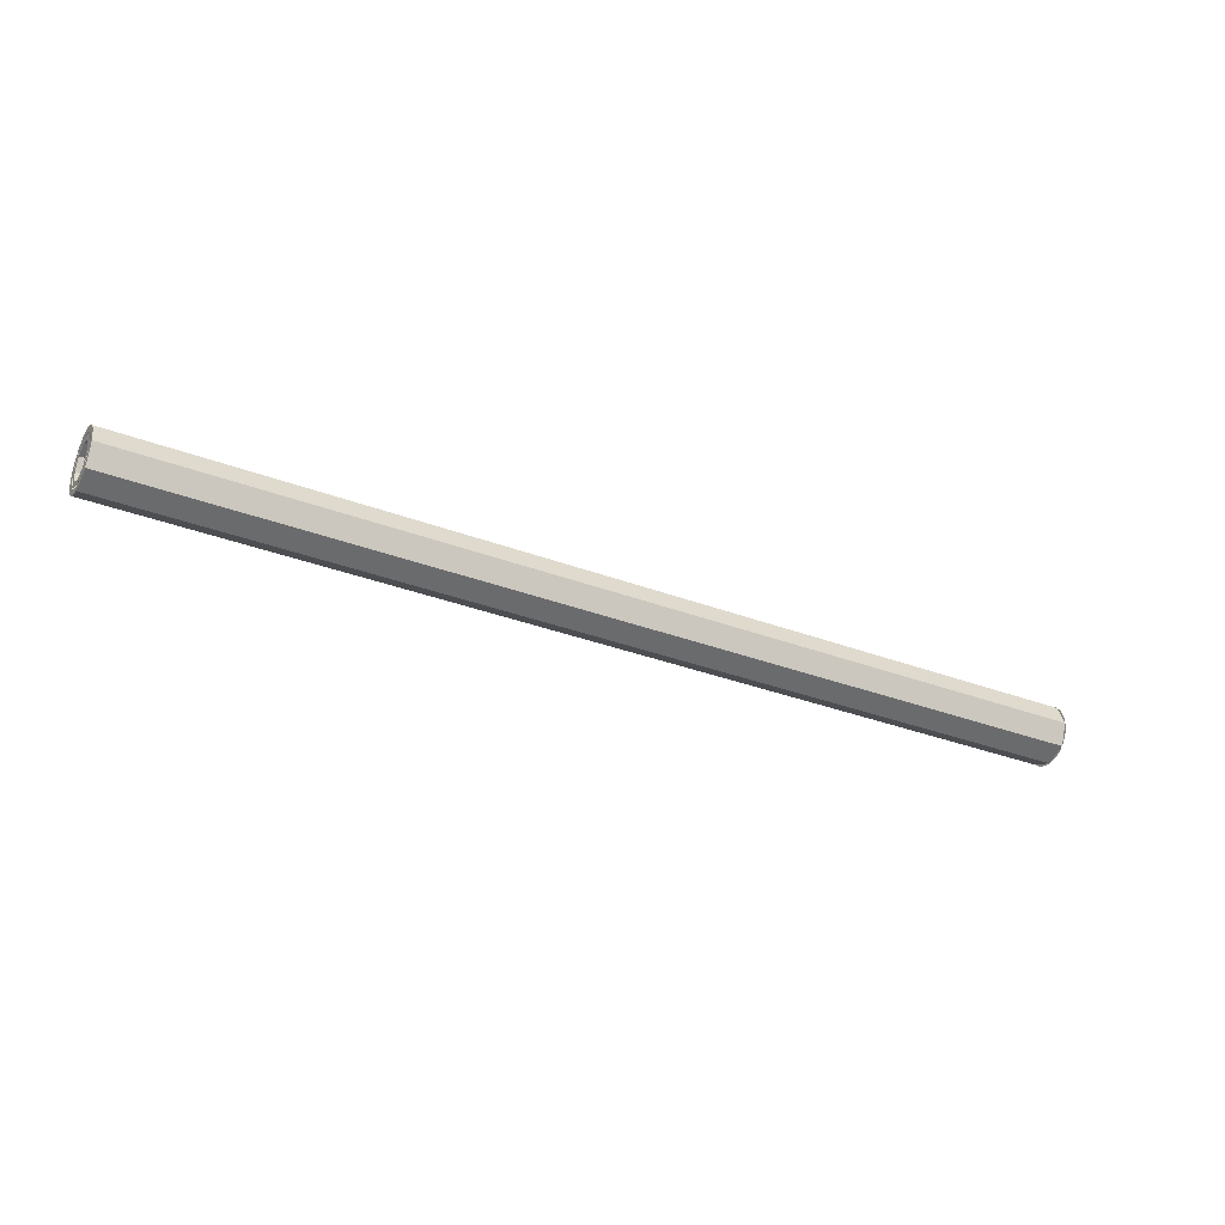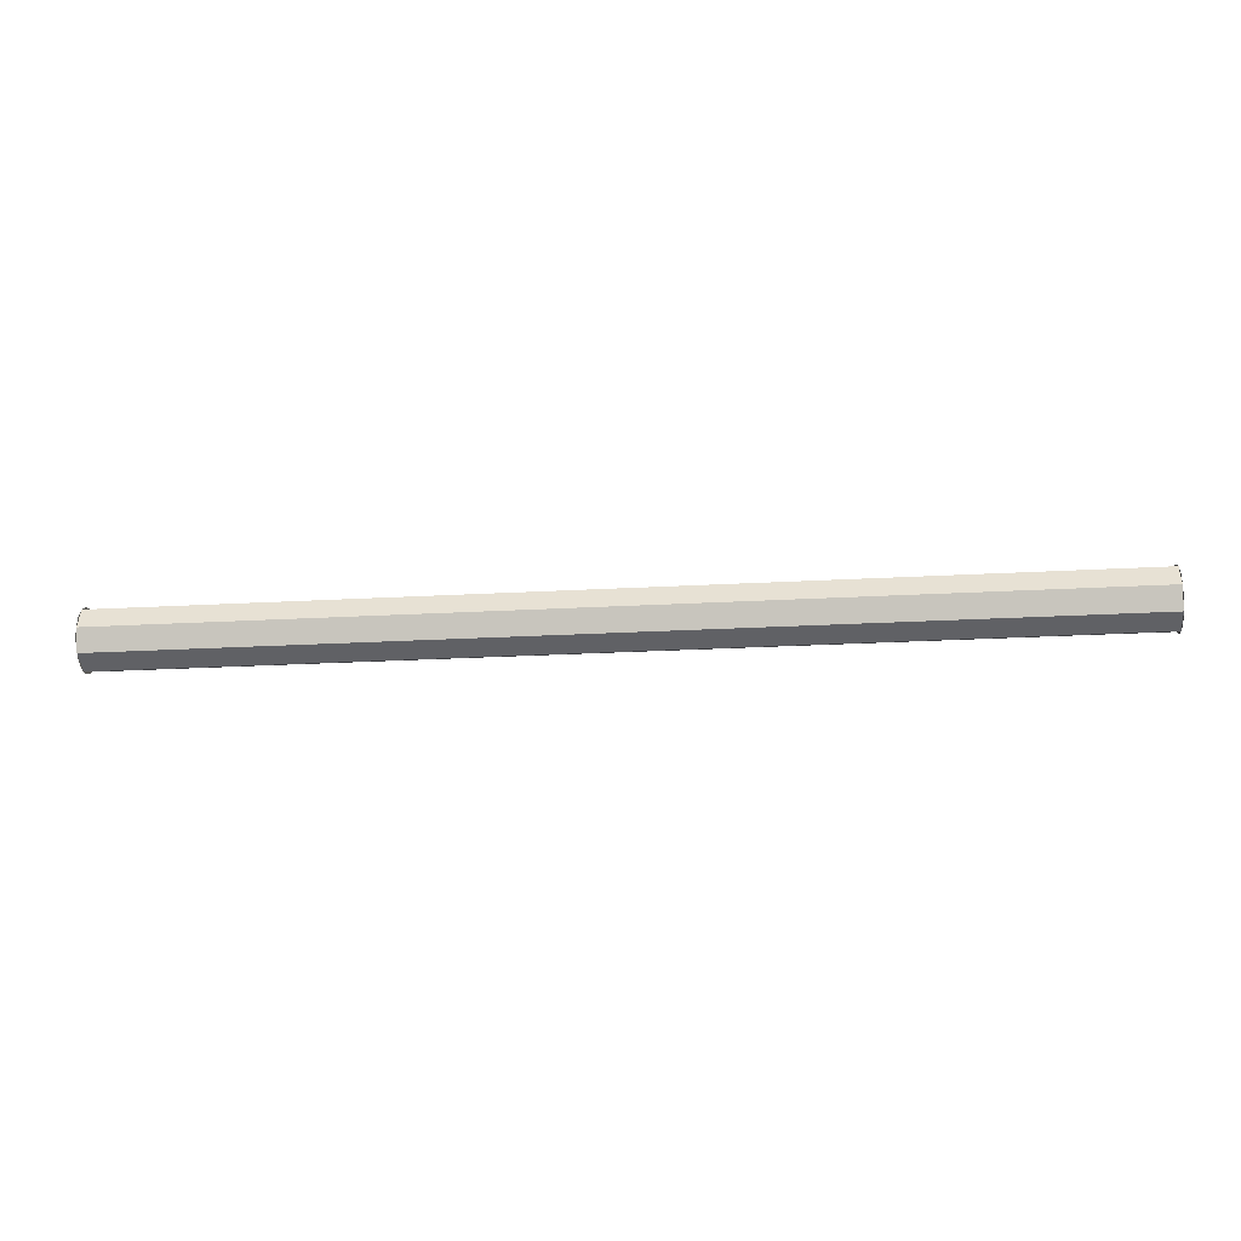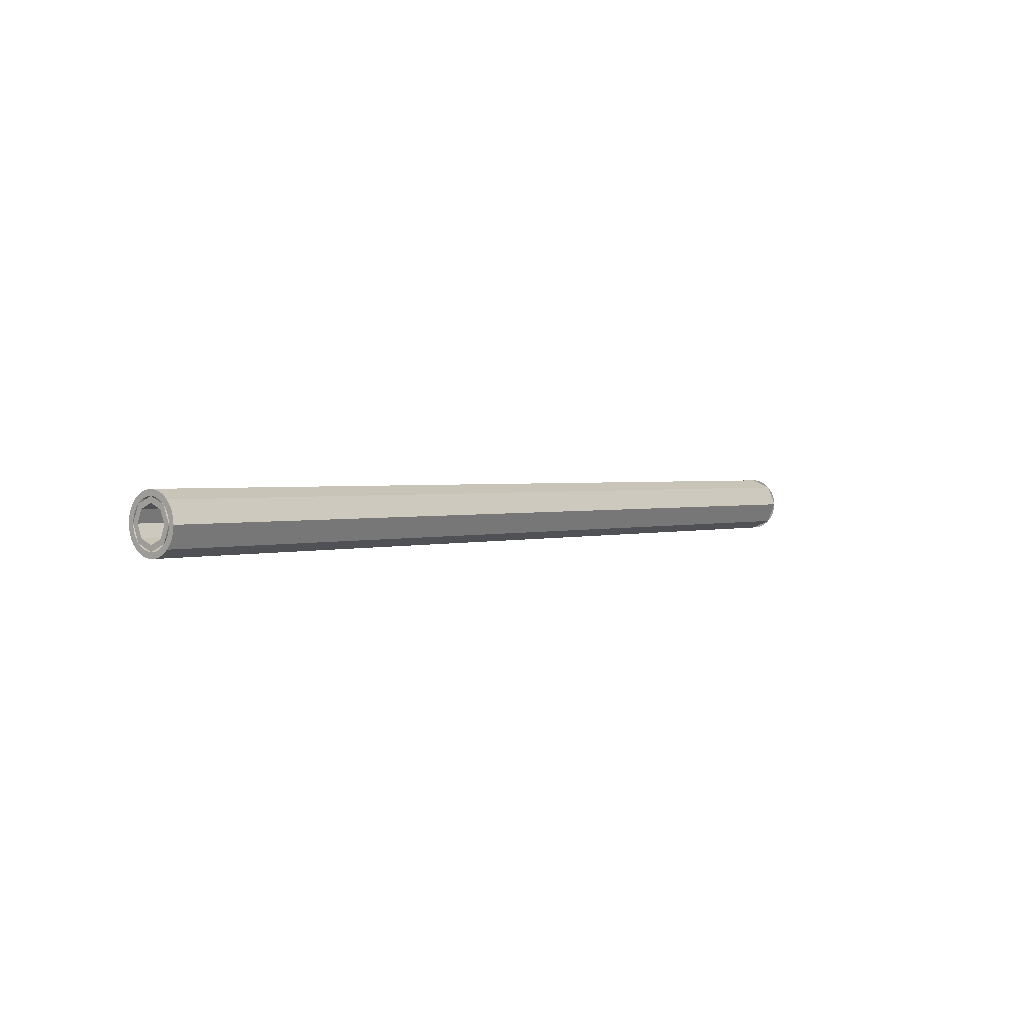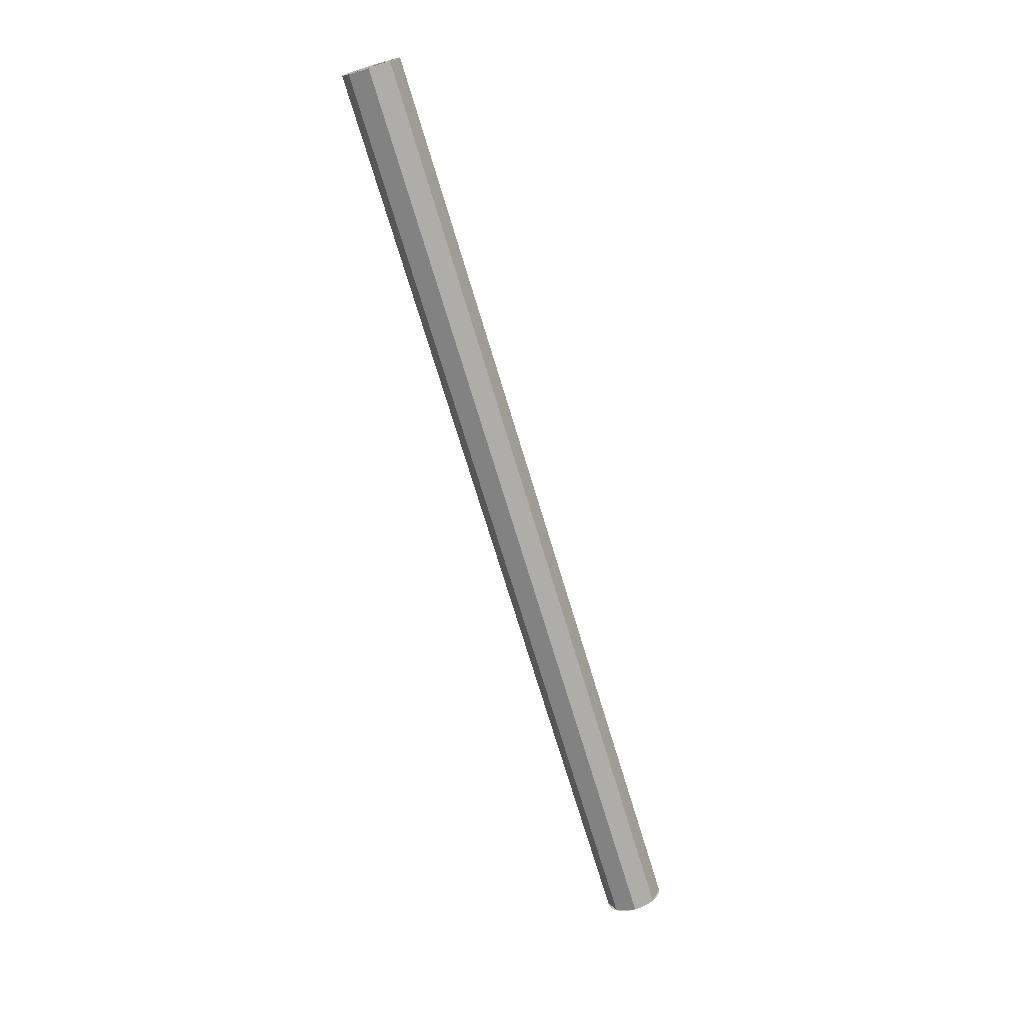
<metadata>
{"format":"obj","ext":"obj","renderer":"f3d","projection":"perspective","resolution":1024,"background":"white","views":[{"elev":-32.7,"azim":152.1,"up":"+Z"},{"elev":-24.4,"azim":5.3,"up":"+Y"},{"elev":1.6,"azim":129.9,"up":"+Z"},{"elev":-72.5,"azim":106.8,"up":"+Z"}]}
</metadata>
<code>
v -4 0.2 0
v -4 0.1414 0.1414
v -4 0.1061 0.1061
v -4 0.15 0
v -4 0.1414 0.1414
v -4 0 0.2
v -4 0 0.15
v -4 0.1061 0.1061
v -4 0 0.2
v -4 -0.1414 0.1414
v -4 -0.1061 0.1061
v -4 0 0.15
v -4 -0.1414 0.1414
v -4 -0.2 0
v -4 -0.15 0
v -4 -0.1061 0.1061
v -4 -0.2 0
v -4 -0.1414 -0.1414
v -4 -0.1061 -0.1061
v -4 -0.15 0
v -4 -0.1414 -0.1414
v -4 0 -0.2
v -4 0 -0.15
v -4 -0.1061 -0.1061
v -4 0 -0.2
v -4 0.1414 -0.1414
v -4 0.1061 -0.1061
v -4 0 -0.15
v -4 0.1414 -0.1414
v -4 0.2 0
v -4 0.15 0
v -4 0.1061 -0.1061
v -4 0.25 0
v -4 0.2478 0.03263
v -4 0.1983 0.0261
v -4 0.2 0
v -4 0.2478 0.03263
v -4 0.2415 0.0647
v -4 0.1932 0.05176
v -4 0.1983 0.0261
v -4 0.2415 0.0647
v -4 0.231 0.09567
v -4 0.1848 0.07654
v -4 0.1932 0.05176
v -4 0.231 0.09567
v -4 0.2165 0.125
v -4 0.1732 0.1
v -4 0.1848 0.07654
v -4 0.2165 0.125
v -4 0.1983 0.1522
v -4 0.1587 0.1218
v -4 0.1732 0.1
v -4 0.1983 0.1522
v -4 0.1768 0.1768
v -4 0.1414 0.1414
v -4 0.1587 0.1218
v -4 0.1768 0.1768
v -4 0.1522 0.1983
v -4 0.1218 0.1587
v -4 0.1414 0.1414
v -4 0.1522 0.1983
v -4 0.125 0.2165
v -4 0.1 0.1732
v -4 0.1218 0.1587
v -4 0.125 0.2165
v -4 0.09567 0.231
v -4 0.07654 0.1848
v -4 0.1 0.1732
v -4 0.09567 0.231
v -4 0.0647 0.2415
v -4 0.05176 0.1932
v -4 0.07654 0.1848
v -4 0.0647 0.2415
v -4 0.03263 0.2478
v -4 0.0261 0.1983
v -4 0.05176 0.1932
v -4 0.03263 0.2478
v -4 0 0.25
v -4 0 0.2
v -4 0.0261 0.1983
v -4 0 0.25
v -4 -0.03263 0.2478
v -4 -0.0261 0.1983
v -4 0 0.2
v -4 -0.03263 0.2478
v -4 -0.0647 0.2415
v -4 -0.05176 0.1932
v -4 -0.0261 0.1983
v -4 -0.0647 0.2415
v -4 -0.09567 0.231
v -4 -0.07654 0.1848
v -4 -0.05176 0.1932
v -4 -0.09567 0.231
v -4 -0.125 0.2165
v -4 -0.1 0.1732
v -4 -0.07654 0.1848
v -4 -0.125 0.2165
v -4 -0.1522 0.1983
v -4 -0.1218 0.1587
v -4 -0.1 0.1732
v -4 -0.1522 0.1983
v -4 -0.1768 0.1768
v -4 -0.1414 0.1414
v -4 -0.1218 0.1587
v -4 -0.1768 0.1768
v -4 -0.1983 0.1522
v -4 -0.1587 0.1218
v -4 -0.1414 0.1414
v -4 -0.1983 0.1522
v -4 -0.2165 0.125
v -4 -0.1732 0.1
v -4 -0.1587 0.1218
v -4 -0.2165 0.125
v -4 -0.231 0.09567
v -4 -0.1848 0.07654
v -4 -0.1732 0.1
v -4 -0.231 0.09567
v -4 -0.2415 0.0647
v -4 -0.1932 0.05176
v -4 -0.1848 0.07654
v -4 -0.2415 0.0647
v -4 -0.2478 0.03263
v -4 -0.1983 0.0261
v -4 -0.1932 0.05176
v -4 -0.2478 0.03263
v -4 -0.25 0
v -4 -0.2 0
v -4 -0.1983 0.0261
v -4 -0.25 0
v -4 -0.2478 -0.03263
v -4 -0.1983 -0.0261
v -4 -0.2 0
v -4 -0.2478 -0.03263
v -4 -0.2415 -0.0647
v -4 -0.1932 -0.05176
v -4 -0.1983 -0.0261
v -4 -0.2415 -0.0647
v -4 -0.231 -0.09567
v -4 -0.1848 -0.07654
v -4 -0.1932 -0.05176
v -4 -0.231 -0.09567
v -4 -0.2165 -0.125
v -4 -0.1732 -0.1
v -4 -0.1848 -0.07654
v -4 -0.2165 -0.125
v -4 -0.1983 -0.1522
v -4 -0.1587 -0.1218
v -4 -0.1732 -0.1
v -4 -0.1983 -0.1522
v -4 -0.1768 -0.1768
v -4 -0.1414 -0.1414
v -4 -0.1587 -0.1218
v -4 -0.1768 -0.1768
v -4 -0.1522 -0.1983
v -4 -0.1218 -0.1587
v -4 -0.1414 -0.1414
v -4 -0.1522 -0.1983
v -4 -0.125 -0.2165
v -4 -0.1 -0.1732
v -4 -0.1218 -0.1587
v -4 -0.125 -0.2165
v -4 -0.09567 -0.231
v -4 -0.07654 -0.1848
v -4 -0.1 -0.1732
v -4 -0.09567 -0.231
v -4 -0.0647 -0.2415
v -4 -0.05176 -0.1932
v -4 -0.07654 -0.1848
v -4 -0.0647 -0.2415
v -4 -0.03263 -0.2478
v -4 -0.0261 -0.1983
v -4 -0.05176 -0.1932
v -4 -0.03263 -0.2478
v -4 0 -0.25
v -4 0 -0.2
v -4 -0.0261 -0.1983
v -4 0 -0.25
v -4 0.03263 -0.2478
v -4 0.0261 -0.1983
v -4 0 -0.2
v -4 0.03263 -0.2478
v -4 0.0647 -0.2415
v -4 0.05176 -0.1932
v -4 0.0261 -0.1983
v -4 0.0647 -0.2415
v -4 0.09567 -0.231
v -4 0.07654 -0.1848
v -4 0.05176 -0.1932
v -4 0.09567 -0.231
v -4 0.125 -0.2165
v -4 0.1 -0.1732
v -4 0.07654 -0.1848
v -4 0.125 -0.2165
v -4 0.1522 -0.1983
v -4 0.1218 -0.1587
v -4 0.1 -0.1732
v -4 0.1522 -0.1983
v -4 0.1768 -0.1768
v -4 0.1414 -0.1414
v -4 0.1218 -0.1587
v -4 0.1768 -0.1768
v -4 0.1983 -0.1522
v -4 0.1587 -0.1218
v -4 0.1414 -0.1414
v -4 0.1983 -0.1522
v -4 0.2165 -0.125
v -4 0.1732 -0.1
v -4 0.1587 -0.1218
v -4 0.2165 -0.125
v -4 0.231 -0.09567
v -4 0.1848 -0.07654
v -4 0.1732 -0.1
v -4 0.231 -0.09567
v -4 0.2415 -0.0647
v -4 0.1932 -0.05176
v -4 0.1848 -0.07654
v -4 0.2415 -0.0647
v -4 0.2478 -0.03263
v -4 0.1983 -0.0261
v -4 0.1932 -0.05176
v -4 0.2478 -0.03263
v -4 0.25 0
v -4 0.2 0
v -4 0.1983 -0.0261
v 4 -0.2 0
v 4 -0.1414 0.1414
v 4 -0.1061 0.1061
v 4 -0.15 0
v 4 -0.1414 0.1414
v 4 0 0.2
v 4 0 0.15
v 4 -0.1061 0.1061
v 4 0 0.2
v 4 0.1414 0.1414
v 4 0.1061 0.1061
v 4 0 0.15
v 4 0.1414 0.1414
v 4 0.2 0
v 4 0.15 0
v 4 0.1061 0.1061
v 4 0.2 0
v 4 0.1414 -0.1414
v 4 0.1061 -0.1061
v 4 0.15 0
v 4 0.1414 -0.1414
v 4 0 -0.2
v 4 0 -0.15
v 4 0.1061 -0.1061
v 4 0 -0.2
v 4 -0.1414 -0.1414
v 4 -0.1061 -0.1061
v 4 0 -0.15
v 4 -0.1414 -0.1414
v 4 -0.2 0
v 4 -0.15 0
v 4 -0.1061 -0.1061
v 4 -0.25 0
v 4 -0.2478 0.03263
v 4 -0.1983 0.0261
v 4 -0.2 0
v 4 -0.2478 0.03263
v 4 -0.2415 0.0647
v 4 -0.1932 0.05176
v 4 -0.1983 0.0261
v 4 -0.2415 0.0647
v 4 -0.231 0.09567
v 4 -0.1848 0.07654
v 4 -0.1932 0.05176
v 4 -0.231 0.09567
v 4 -0.2165 0.125
v 4 -0.1732 0.1
v 4 -0.1848 0.07654
v 4 -0.2165 0.125
v 4 -0.1983 0.1522
v 4 -0.1587 0.1218
v 4 -0.1732 0.1
v 4 -0.1983 0.1522
v 4 -0.1768 0.1768
v 4 -0.1414 0.1414
v 4 -0.1587 0.1218
v 4 -0.1768 0.1768
v 4 -0.1522 0.1983
v 4 -0.1218 0.1587
v 4 -0.1414 0.1414
v 4 -0.1522 0.1983
v 4 -0.125 0.2165
v 4 -0.1 0.1732
v 4 -0.1218 0.1587
v 4 -0.125 0.2165
v 4 -0.09567 0.231
v 4 -0.07654 0.1848
v 4 -0.1 0.1732
v 4 -0.09567 0.231
v 4 -0.0647 0.2415
v 4 -0.05176 0.1932
v 4 -0.07654 0.1848
v 4 -0.0647 0.2415
v 4 -0.03263 0.2478
v 4 -0.0261 0.1983
v 4 -0.05176 0.1932
v 4 -0.03263 0.2478
v 4 0 0.25
v 4 0 0.2
v 4 -0.0261 0.1983
v 4 0 0.25
v 4 0.03263 0.2478
v 4 0.0261 0.1983
v 4 0 0.2
v 4 0.03263 0.2478
v 4 0.0647 0.2415
v 4 0.05176 0.1932
v 4 0.0261 0.1983
v 4 0.0647 0.2415
v 4 0.09567 0.231
v 4 0.07654 0.1848
v 4 0.05176 0.1932
v 4 0.09567 0.231
v 4 0.125 0.2165
v 4 0.1 0.1732
v 4 0.07654 0.1848
v 4 0.125 0.2165
v 4 0.1522 0.1983
v 4 0.1218 0.1587
v 4 0.1 0.1732
v 4 0.1522 0.1983
v 4 0.1768 0.1768
v 4 0.1414 0.1414
v 4 0.1218 0.1587
v 4 0.1768 0.1768
v 4 0.1983 0.1522
v 4 0.1587 0.1218
v 4 0.1414 0.1414
v 4 0.1983 0.1522
v 4 0.2165 0.125
v 4 0.1732 0.1
v 4 0.1587 0.1218
v 4 0.2165 0.125
v 4 0.231 0.09567
v 4 0.1848 0.07654
v 4 0.1732 0.1
v 4 0.231 0.09567
v 4 0.2415 0.0647
v 4 0.1932 0.05176
v 4 0.1848 0.07654
v 4 0.2415 0.0647
v 4 0.2478 0.03263
v 4 0.1983 0.0261
v 4 0.1932 0.05176
v 4 0.2478 0.03263
v 4 0.25 0
v 4 0.2 0
v 4 0.1983 0.0261
v 4 0.25 0
v 4 0.2478 -0.03263
v 4 0.1983 -0.0261
v 4 0.2 0
v 4 0.2478 -0.03263
v 4 0.2415 -0.0647
v 4 0.1932 -0.05176
v 4 0.1983 -0.0261
v 4 0.2415 -0.0647
v 4 0.231 -0.09567
v 4 0.1848 -0.07654
v 4 0.1932 -0.05176
v 4 0.231 -0.09567
v 4 0.2165 -0.125
v 4 0.1732 -0.1
v 4 0.1848 -0.07654
v 4 0.2165 -0.125
v 4 0.1983 -0.1522
v 4 0.1587 -0.1218
v 4 0.1732 -0.1
v 4 0.1983 -0.1522
v 4 0.1768 -0.1768
v 4 0.1414 -0.1414
v 4 0.1587 -0.1218
v 4 0.1768 -0.1768
v 4 0.1522 -0.1983
v 4 0.1218 -0.1587
v 4 0.1414 -0.1414
v 4 0.1522 -0.1983
v 4 0.125 -0.2165
v 4 0.1 -0.1732
v 4 0.1218 -0.1587
v 4 0.125 -0.2165
v 4 0.09567 -0.231
v 4 0.07654 -0.1848
v 4 0.1 -0.1732
v 4 0.09567 -0.231
v 4 0.0647 -0.2415
v 4 0.05176 -0.1932
v 4 0.07654 -0.1848
v 4 0.0647 -0.2415
v 4 0.03263 -0.2478
v 4 0.0261 -0.1983
v 4 0.05176 -0.1932
v 4 0.03263 -0.2478
v 4 0 -0.25
v 4 0 -0.2
v 4 0.0261 -0.1983
v 4 0 -0.25
v 4 -0.03263 -0.2478
v 4 -0.0261 -0.1983
v 4 0 -0.2
v 4 -0.03263 -0.2478
v 4 -0.0647 -0.2415
v 4 -0.05176 -0.1932
v 4 -0.0261 -0.1983
v 4 -0.0647 -0.2415
v 4 -0.09567 -0.231
v 4 -0.07654 -0.1848
v 4 -0.05176 -0.1932
v 4 -0.09567 -0.231
v 4 -0.125 -0.2165
v 4 -0.1 -0.1732
v 4 -0.07654 -0.1848
v 4 -0.125 -0.2165
v 4 -0.1522 -0.1983
v 4 -0.1218 -0.1587
v 4 -0.1 -0.1732
v 4 -0.1522 -0.1983
v 4 -0.1768 -0.1768
v 4 -0.1414 -0.1414
v 4 -0.1218 -0.1587
v 4 -0.1768 -0.1768
v 4 -0.1983 -0.1522
v 4 -0.1587 -0.1218
v 4 -0.1414 -0.1414
v 4 -0.1983 -0.1522
v 4 -0.2165 -0.125
v 4 -0.1732 -0.1
v 4 -0.1587 -0.1218
v 4 -0.2165 -0.125
v 4 -0.231 -0.09567
v 4 -0.1848 -0.07654
v 4 -0.1732 -0.1
v 4 -0.231 -0.09567
v 4 -0.2415 -0.0647
v 4 -0.1932 -0.05176
v 4 -0.1848 -0.07654
v 4 -0.2415 -0.0647
v 4 -0.2478 -0.03263
v 4 -0.1983 -0.0261
v 4 -0.1932 -0.05176
v 4 -0.2478 -0.03263
v 4 -0.25 0
v 4 -0.2 0
v 4 -0.1983 -0.0261
v -4 0.1768 0.1768
v -4 0.25 0
v 4 0.25 0
v 4 0.1768 0.1768
v -4 0 0.25
v -4 0.1768 0.1768
v 4 0.1768 0.1768
v 4 0 0.25
v -4 -0.1768 0.1768
v -4 0 0.25
v 4 0 0.25
v 4 -0.1768 0.1768
v -4 -0.25 0
v -4 -0.1768 0.1768
v 4 -0.1768 0.1768
v 4 -0.25 0
v -4 -0.1768 -0.1768
v -4 -0.25 0
v 4 -0.25 0
v 4 -0.1768 -0.1768
v -4 0 -0.25
v -4 -0.1768 -0.1768
v 4 -0.1768 -0.1768
v 4 0 -0.25
v -4 0.1768 -0.1768
v -4 0 -0.25
v 4 0 -0.25
v 4 0.1768 -0.1768
v -4 0.25 0
v -4 0.1768 -0.1768
v 4 0.1768 -0.1768
v 4 0.25 0
v -4 0.1061 0.1061
v -4 0.15 0
v 4 0.15 0
v 4 0.1061 0.1061
v -4 0 0.15
v -4 0.1061 0.1061
v 4 0.1061 0.1061
v 4 0 0.15
v -4 -0.1061 0.1061
v -4 0 0.15
v 4 0 0.15
v 4 -0.1061 0.1061
v -4 -0.15 0
v -4 -0.1061 0.1061
v 4 -0.1061 0.1061
v 4 -0.15 0
v -4 -0.1061 -0.1061
v -4 -0.15 0
v 4 -0.15 0
v 4 -0.1061 -0.1061
v -4 0 -0.15
v -4 -0.1061 -0.1061
v 4 -0.1061 -0.1061
v 4 0 -0.15
v -4 0.1061 -0.1061
v -4 0 -0.15
v 4 0 -0.15
v 4 0.1061 -0.1061
v -4 0.15 0
v -4 0.1061 -0.1061
v 4 0.1061 -0.1061
v 4 0.15 0
g mesh658720
f 1 3 2
f 3 1 4
f 5 7 6
f 7 5 8
f 9 11 10
f 11 9 12
f 13 15 14
f 15 13 16
f 17 19 18
f 19 17 20
f 21 23 22
f 23 21 24
f 25 27 26
f 27 25 28
f 29 31 30
f 31 29 32
g mesh658722
f 33 35 34
f 35 33 36
f 37 39 38
f 39 37 40
f 41 43 42
f 43 41 44
f 45 47 46
f 47 45 48
f 49 51 50
f 51 49 52
f 53 55 54
f 55 53 56
f 57 59 58
f 59 57 60
f 61 63 62
f 63 61 64
f 65 67 66
f 67 65 68
f 69 71 70
f 71 69 72
f 73 75 74
f 75 73 76
f 77 79 78
f 79 77 80
f 81 83 82
f 83 81 84
f 85 87 86
f 87 85 88
f 89 91 90
f 91 89 92
f 93 95 94
f 95 93 96
f 97 99 98
f 99 97 100
f 101 103 102
f 103 101 104
f 105 107 106
f 107 105 108
f 109 111 110
f 111 109 112
f 113 115 114
f 115 113 116
f 117 119 118
f 119 117 120
f 121 123 122
f 123 121 124
f 125 127 126
f 127 125 128
f 129 131 130
f 131 129 132
f 133 135 134
f 135 133 136
f 137 139 138
f 139 137 140
f 141 143 142
f 143 141 144
f 145 147 146
f 147 145 148
f 149 151 150
f 151 149 152
f 153 155 154
f 155 153 156
f 157 159 158
f 159 157 160
f 161 163 162
f 163 161 164
f 165 167 166
f 167 165 168
f 169 171 170
f 171 169 172
f 173 175 174
f 175 173 176
f 177 179 178
f 179 177 180
f 181 183 182
f 183 181 184
f 185 187 186
f 187 185 188
f 189 191 190
f 191 189 192
f 193 195 194
f 195 193 196
f 197 199 198
f 199 197 200
f 201 203 202
f 203 201 204
f 205 207 206
f 207 205 208
f 209 211 210
f 211 209 212
f 213 215 214
f 215 213 216
f 217 219 218
f 219 217 220
f 221 223 222
f 223 221 224
g mesh658728
f 225 227 226
f 227 225 228
f 229 231 230
f 231 229 232
f 233 235 234
f 235 233 236
f 237 239 238
f 239 237 240
f 241 243 242
f 243 241 244
f 245 247 246
f 247 245 248
f 249 251 250
f 251 249 252
f 253 255 254
f 255 253 256
g mesh658730
f 257 259 258
f 259 257 260
f 261 263 262
f 263 261 264
f 265 267 266
f 267 265 268
f 269 271 270
f 271 269 272
f 273 275 274
f 275 273 276
f 277 279 278
f 279 277 280
f 281 283 282
f 283 281 284
f 285 287 286
f 287 285 288
f 289 291 290
f 291 289 292
f 293 295 294
f 295 293 296
f 297 299 298
f 299 297 300
f 301 303 302
f 303 301 304
f 305 307 306
f 307 305 308
f 309 311 310
f 311 309 312
f 313 315 314
f 315 313 316
f 317 319 318
f 319 317 320
f 321 323 322
f 323 321 324
f 325 327 326
f 327 325 328
f 329 331 330
f 331 329 332
f 333 335 334
f 335 333 336
f 337 339 338
f 339 337 340
f 341 343 342
f 343 341 344
f 345 347 346
f 347 345 348
f 349 351 350
f 351 349 352
f 353 355 354
f 355 353 356
f 357 359 358
f 359 357 360
f 361 363 362
f 363 361 364
f 365 367 366
f 367 365 368
f 369 371 370
f 371 369 372
f 373 375 374
f 375 373 376
f 377 379 378
f 379 377 380
f 381 383 382
f 383 381 384
f 385 387 386
f 387 385 388
f 389 391 390
f 391 389 392
f 393 395 394
f 395 393 396
f 397 399 398
f 399 397 400
f 401 403 402
f 403 401 404
f 405 407 406
f 407 405 408
f 409 411 410
f 411 409 412
f 413 415 414
f 415 413 416
f 417 419 418
f 419 417 420
f 421 423 422
f 423 421 424
f 425 427 426
f 427 425 428
f 429 431 430
f 431 429 432
f 433 435 434
f 435 433 436
f 437 439 438
f 439 437 440
f 441 443 442
f 443 441 444
f 445 447 446
f 447 445 448
g mesh658736
f 449 451 450
f 451 449 452
f 453 455 454
f 455 453 456
f 457 459 458
f 459 457 460
f 461 463 462
f 463 461 464
f 465 467 466
f 467 465 468
f 469 471 470
f 471 469 472
f 473 475 474
f 475 473 476
f 477 479 478
f 479 477 480
g mesh658738
f 481 482 483
f 483 484 481
f 485 486 487
f 487 488 485
f 489 490 491
f 491 492 489
f 493 494 495
f 495 496 493
f 497 498 499
f 499 500 497
f 501 502 503
f 503 504 501
f 505 506 507
f 507 508 505
f 509 510 511
f 511 512 509

</code>
